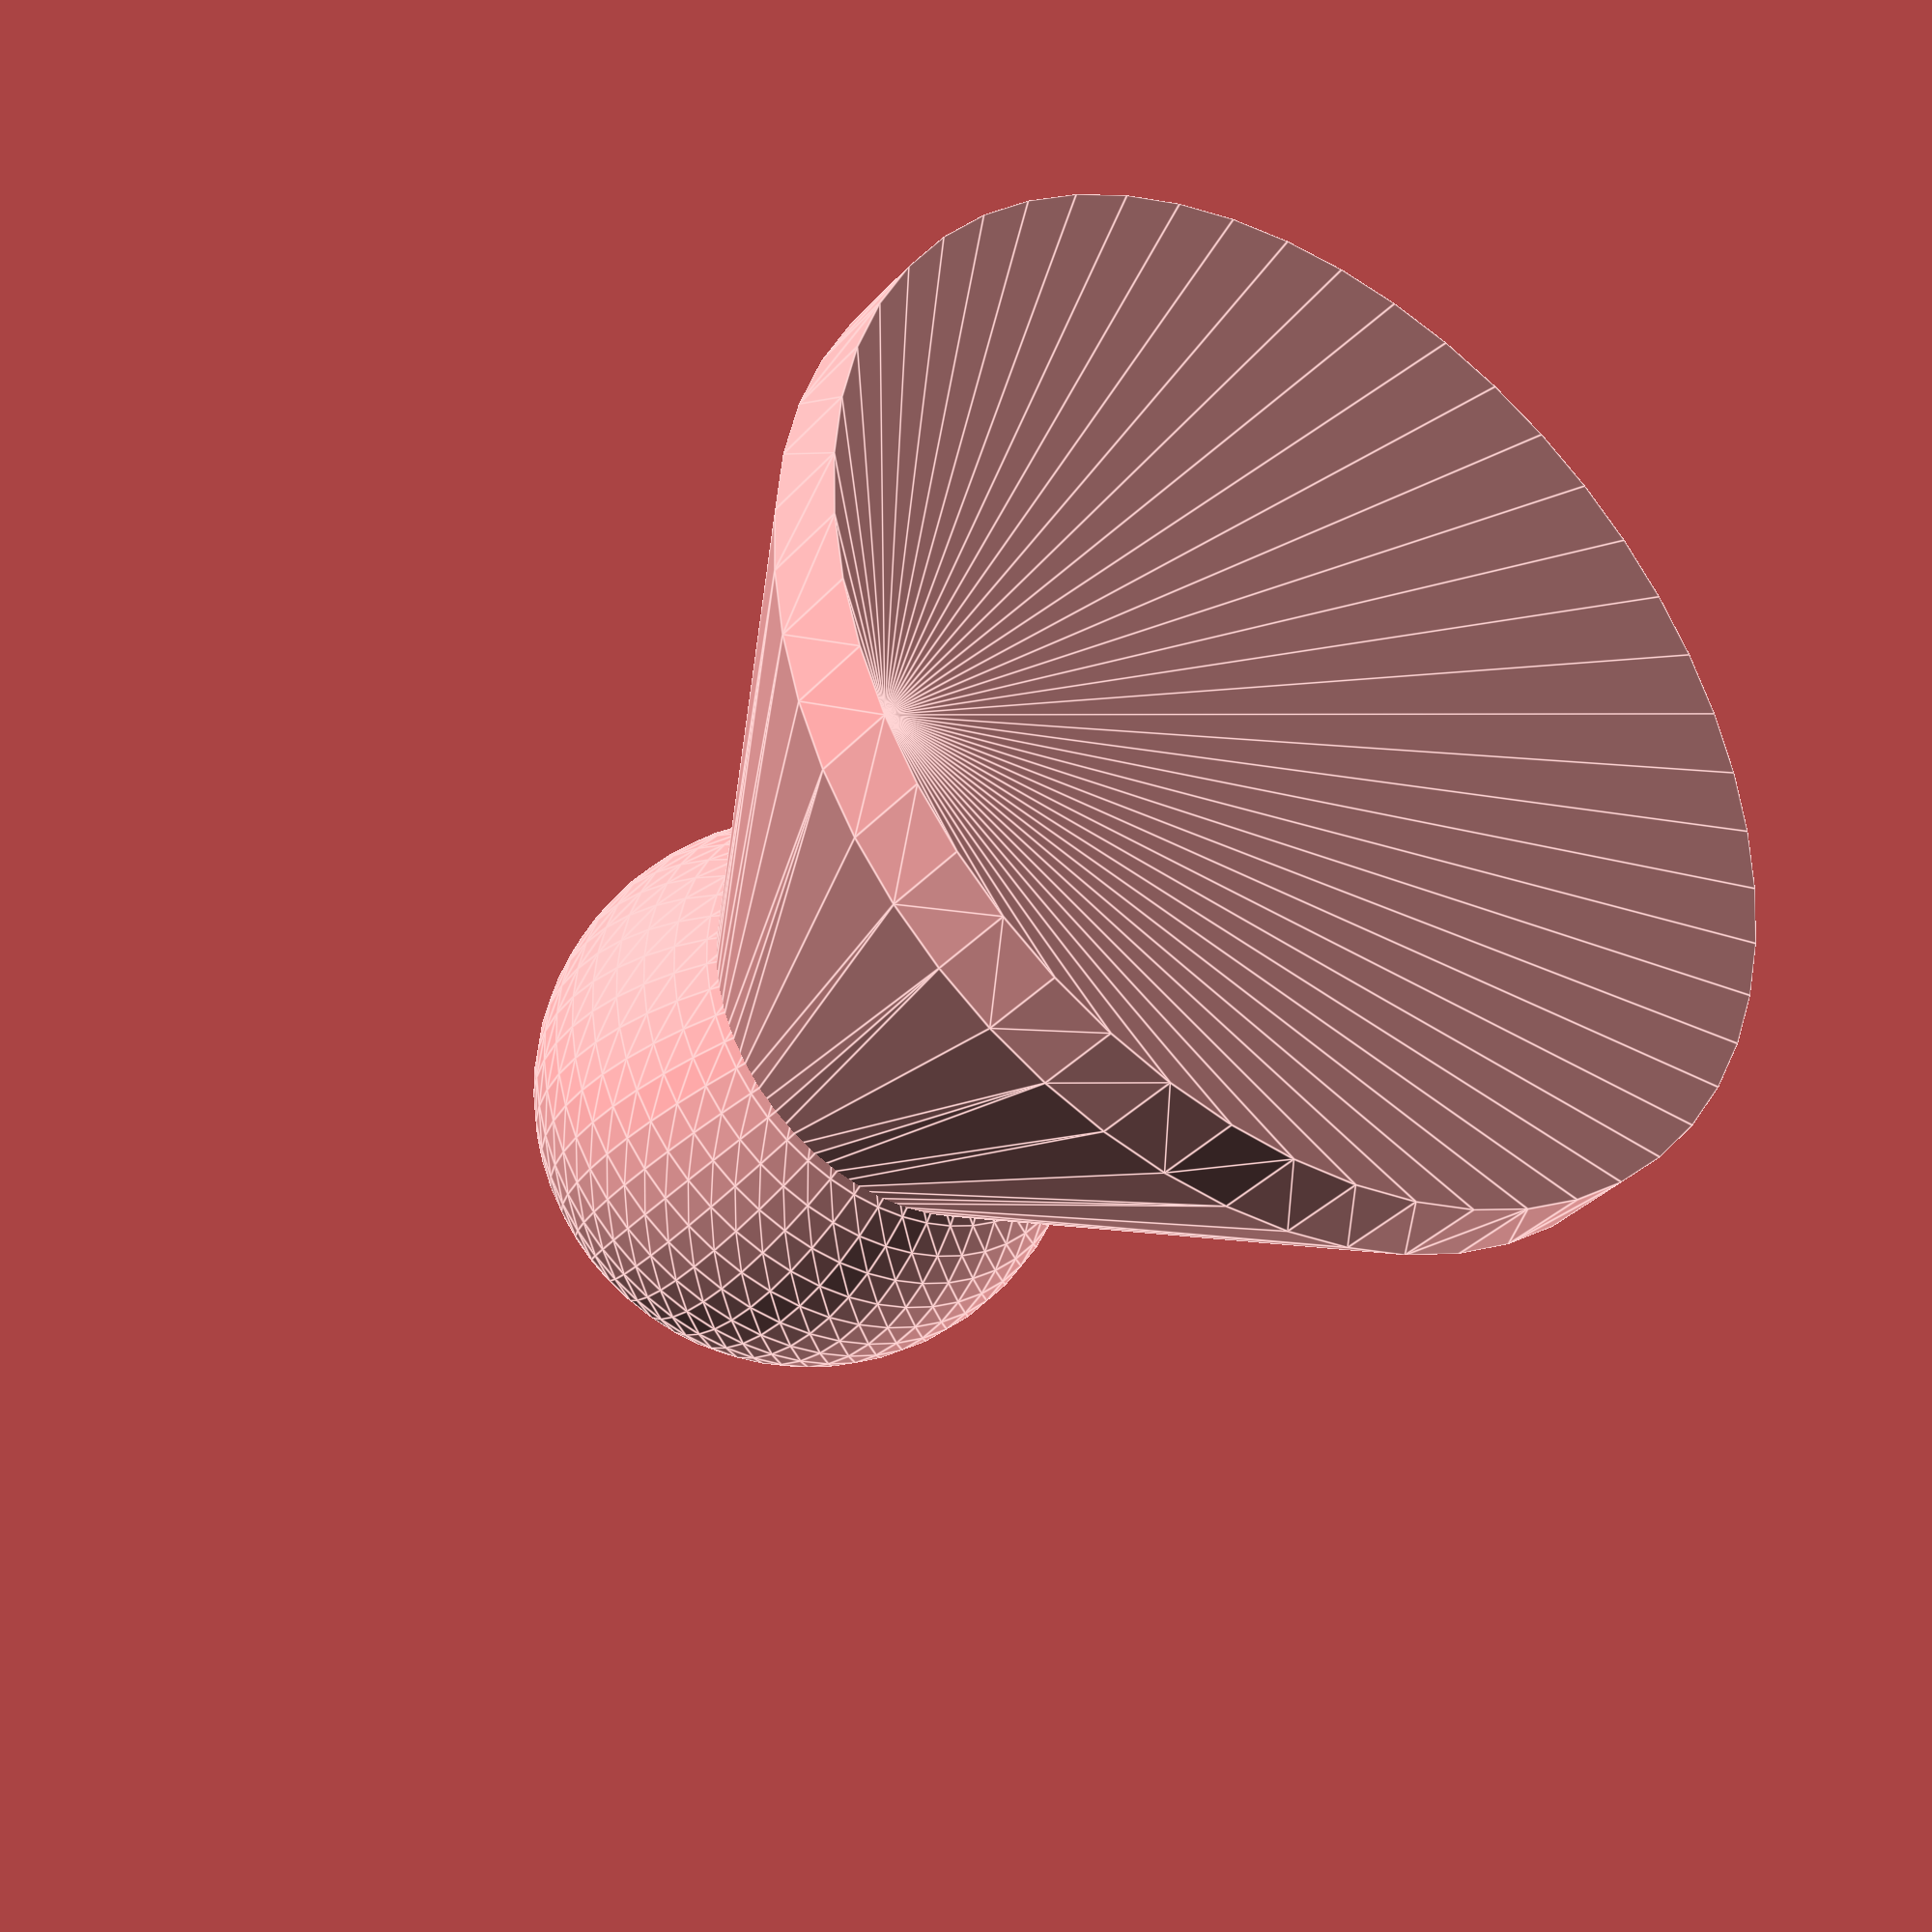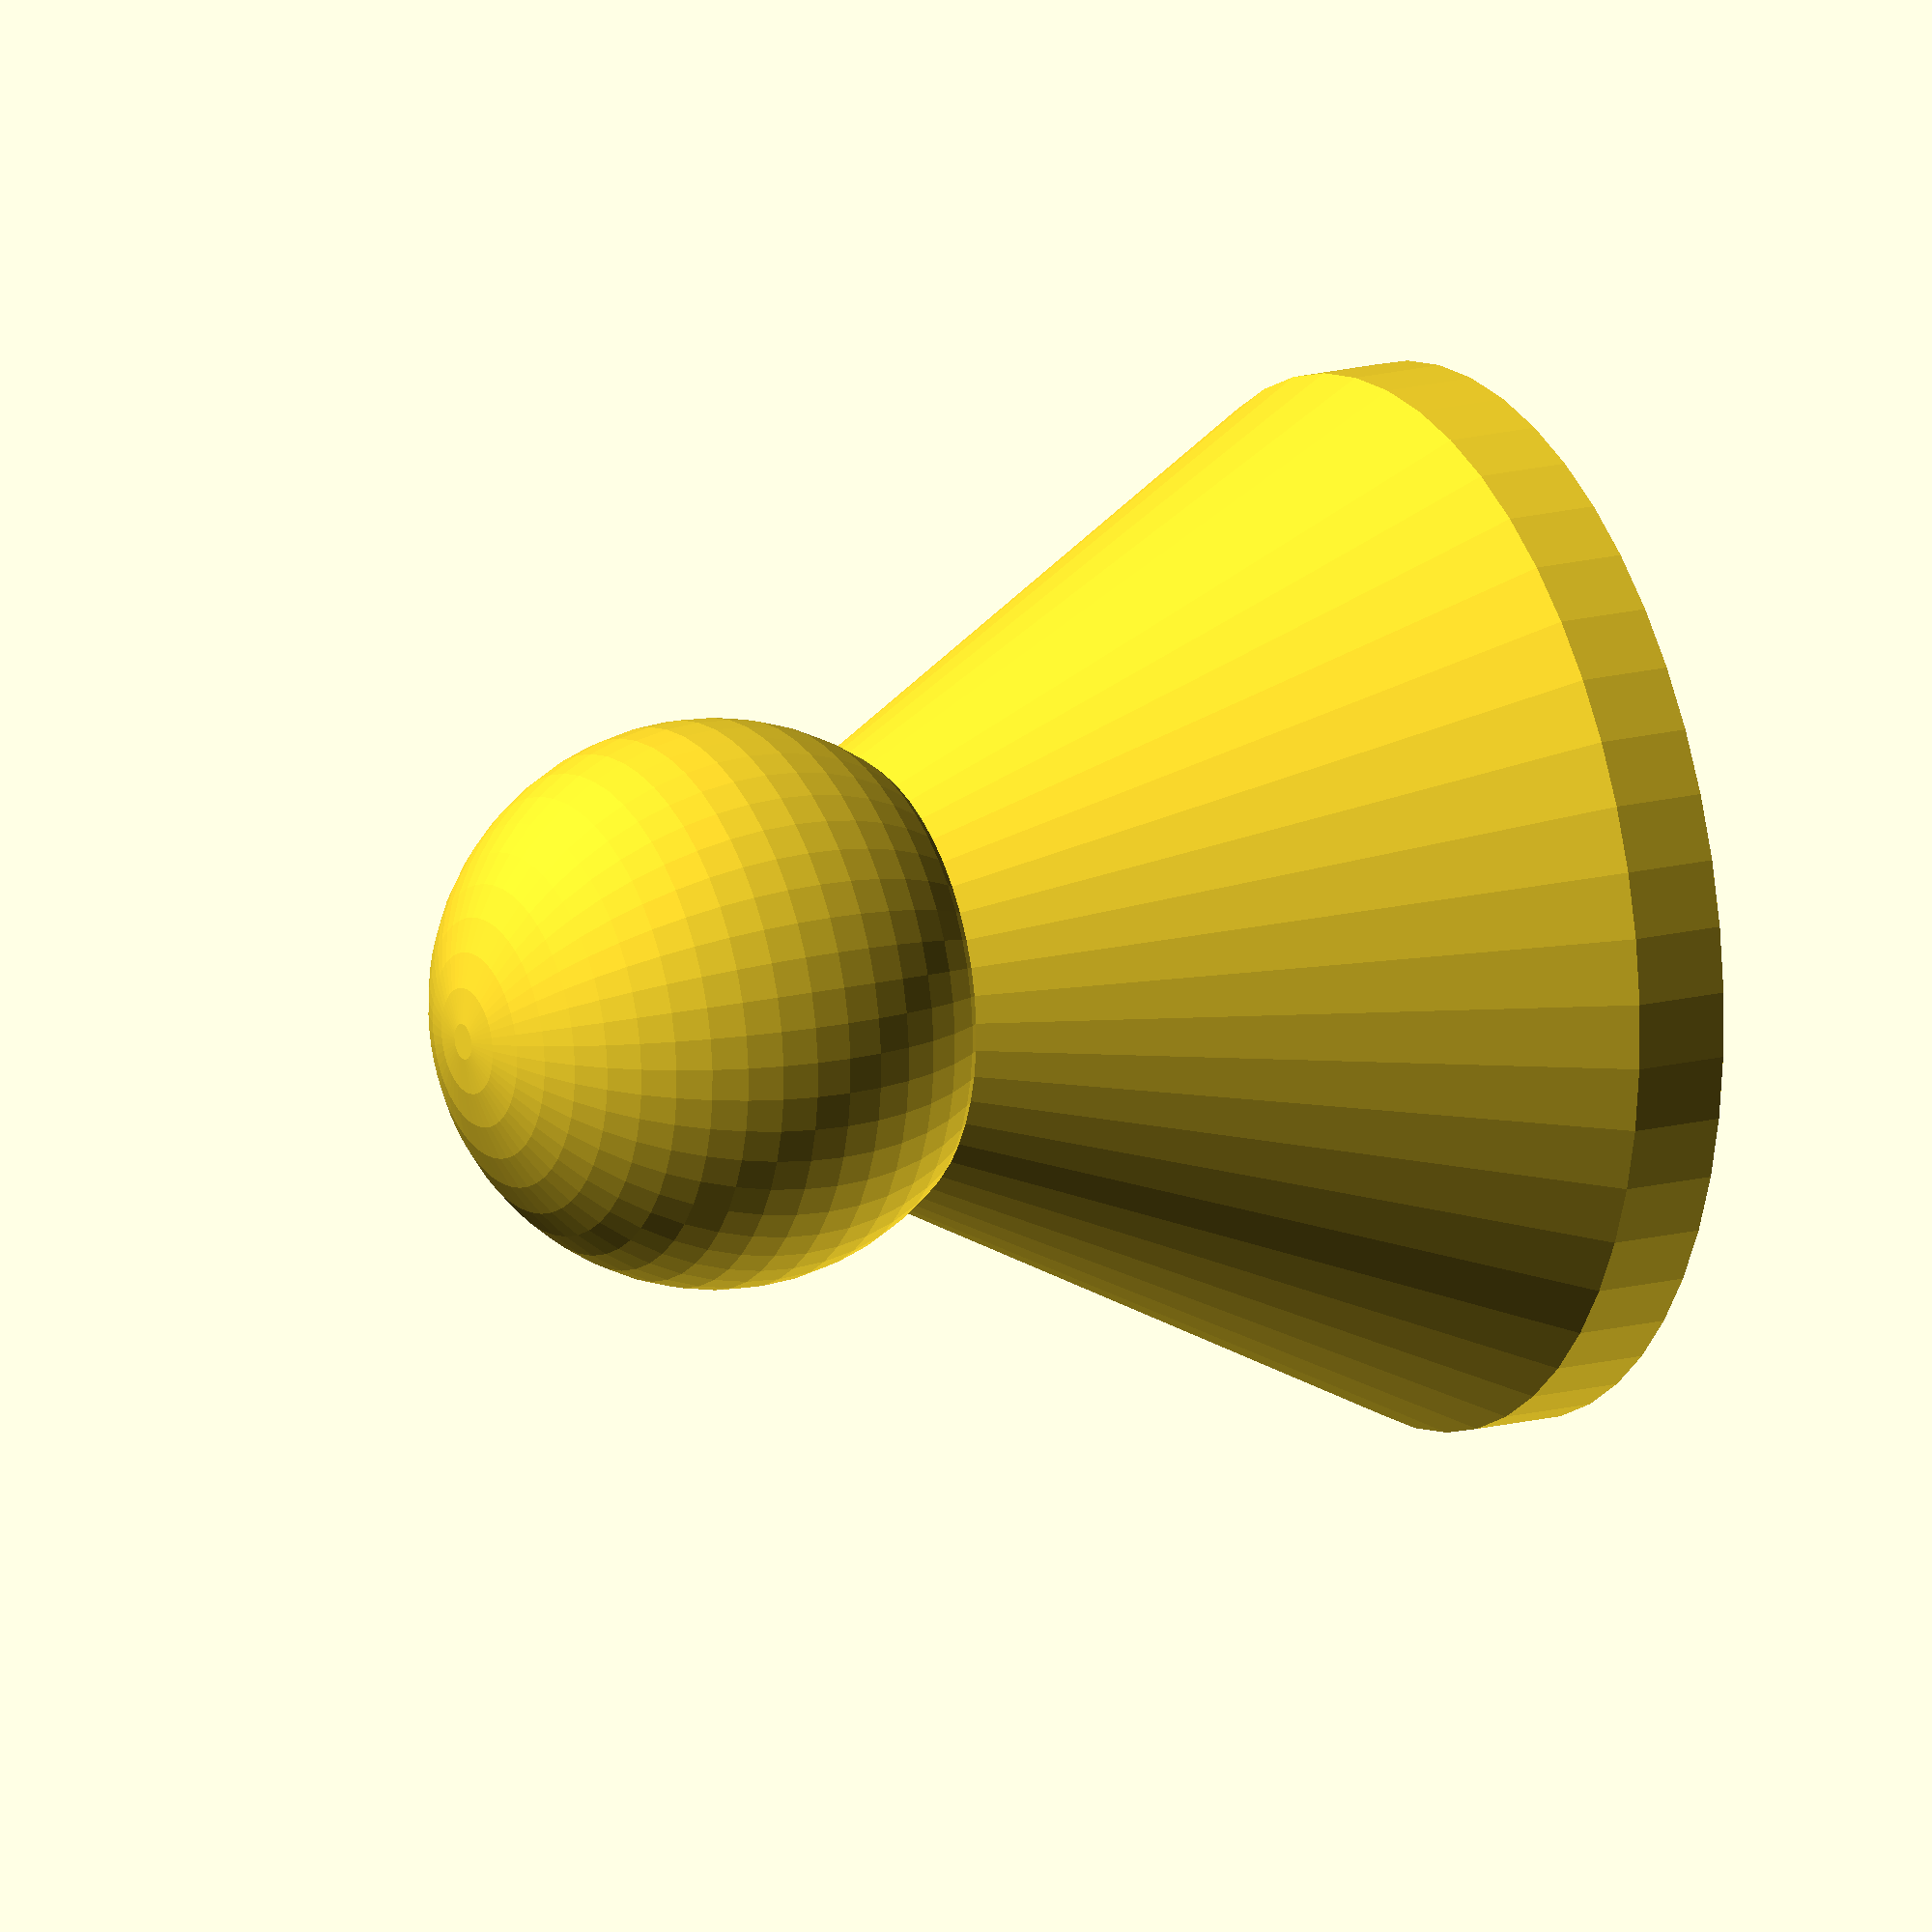
<openscad>
// [Stamper]
// Diameter of stamper (Bottom).
diameter = 56; // [5:100]
// Nob diameter
nob_diameter = 30; // [16:50]
// Height of stamper
height = 60;

$fn=50;

module stamper(dia=56,ndia=30,height=60) {
    hull() {
        cylinder(r=dia/2,h=5);
        translate([0,0,height-(ndia/2)-5]) cylinder(r=8,h=3);
    }
    translate([0,0,height-(ndia/2)]) sphere(r=ndia/2);
}

stamper(diameter,nob_diameter,height);

</openscad>
<views>
elev=213.6 azim=55.3 roll=34.6 proj=p view=edges
elev=343.9 azim=162.5 roll=61.5 proj=o view=wireframe
</views>
